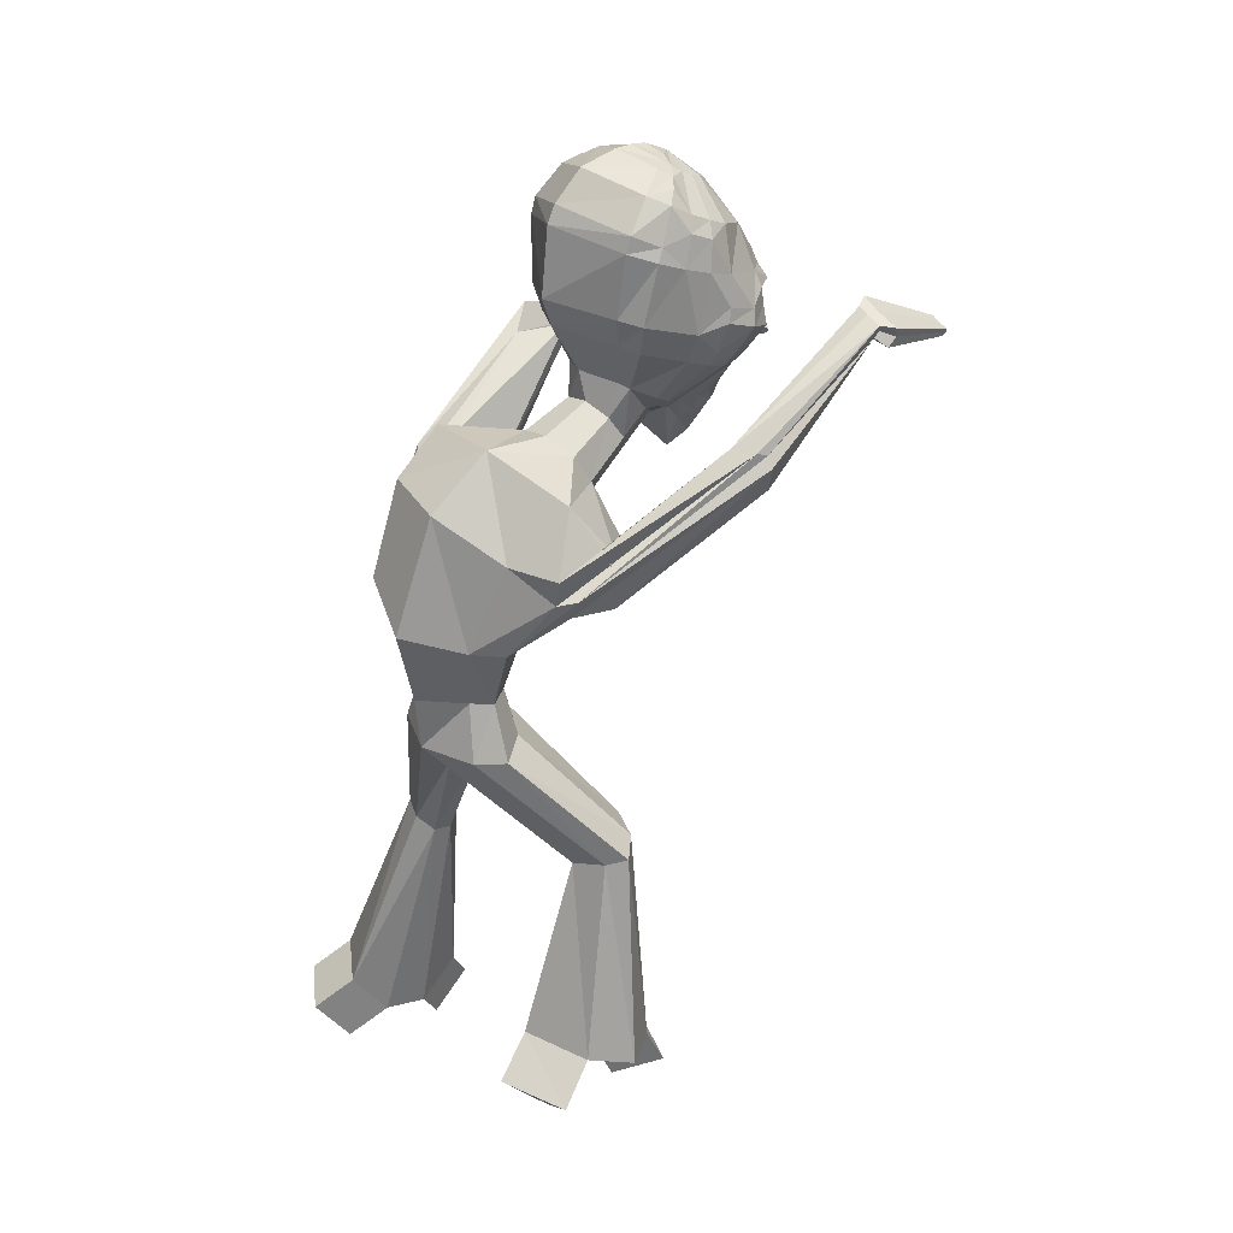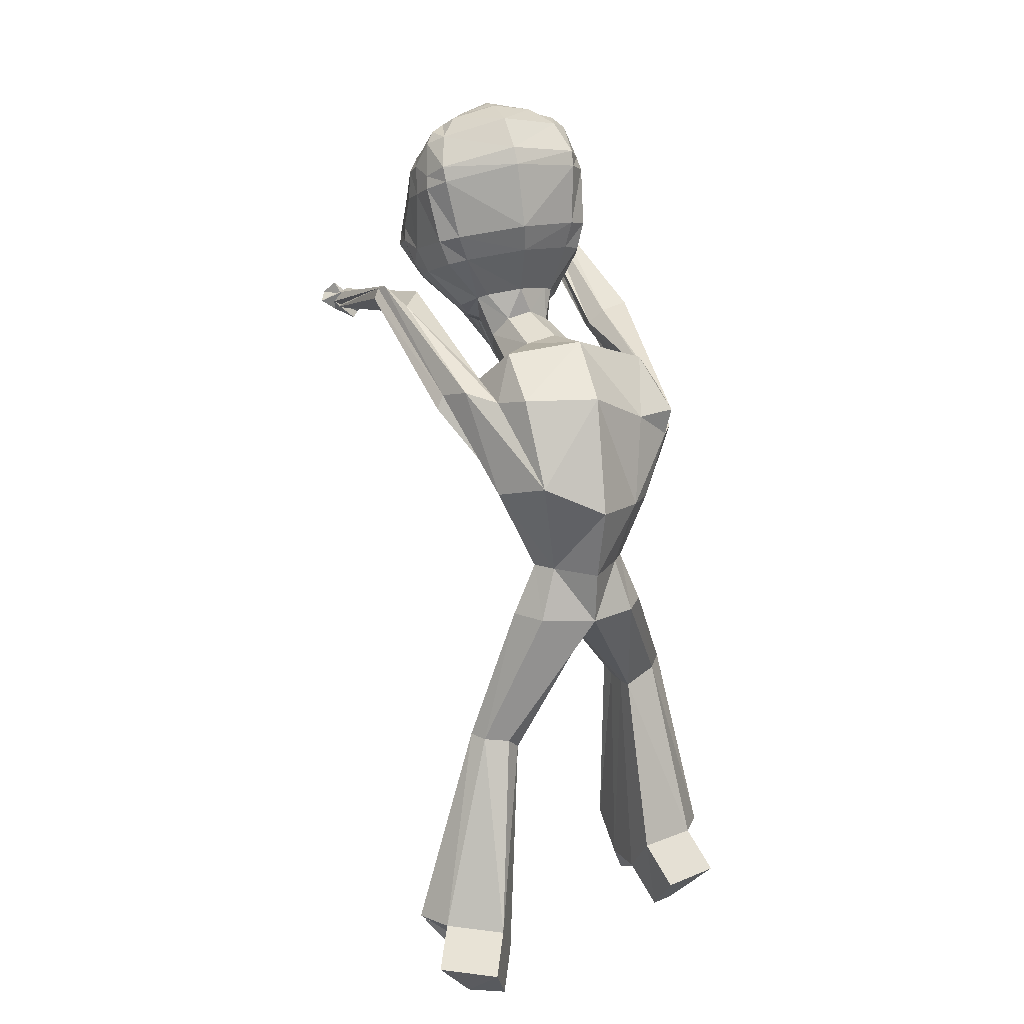
<metadata>
{"format":"obj","ext":"obj","renderer":"f3d","projection":"perspective","resolution":1024,"background":"white","views":[{"elev":32.0,"azim":50.0,"up":"+Y"},{"elev":19.7,"azim":-21.1,"up":"+Y"}]}
</metadata>
<code>
o Cube
v -0.5978 9.641 -2.633
v -1.002 9.311 -2.537
v -1.106 9.161 -2.481
v -1.144 8.864 -2.417
v -1.112 8.301 -2.249
v -1.006 8.041 -2.165
v -0.6531 7.643 -2.003
v -0.5646 9.607 -2.736
v -0.9416 9.222 -2.738
v -1.095 8.784 -2.673
v -1.142 8.489 -2.611
v -1.154 8.342 -2.577
v -1.069 8.071 -2.468
v -1.006 7.952 -2.402
v -0.6409 7.578 -2.139
v -0.5489 7.515 -2.076
v -0.4296 7.474 -2.012
v -1.085 8.399 -2.908
v -1.118 8.229 -2.884
v -0.9757 7.972 -2.726
v -0.9098 7.859 -2.636
v -0.5143 7.458 -2.186
v -0.6652 9.11 -3.062
v -0.8057 8.661 -3.127
v -0.8745 8.504 -3.15
v -0.8917 8.333 -3.144
v -0.9251 8.144 -3.145
v -0.8075 7.896 -2.943
v -0.7315 7.781 -2.834
v -0.435 7.41 -2.285
v -0.3261 9.513 -2.928
v -0.4862 9.073 -3.15
v -0.5523 8.792 -3.272
v -0.5792 8.645 -3.313
v -0.6251 8.487 -3.387
v -0.5966 8.323 -3.26
v -0.5819 8.163 -3.232
v -0.5789 8.016 -3.161
v -0.5543 7.868 -3.1
v -0.518 7.713 -3.017
v -0.4838 7.568 -2.9
v -0.4549 7.464 -2.763
v -0.43 7.414 -2.627
v -0.387 7.394 -2.491
v -0.321 7.366 -2.351
v -0.2638 7.345 -2.209
v -0.2153 8.591 -3.341
v -0.1219 8.211 -3.359
v -0.2651 8.061 -3.277
v -0.2638 7.667 -3.152
v -0.2664 7.465 -3.051
v -0.2854 7.297 -2.908
v -0.2516 7.197 -2.729
v -0.2136 7.17 -2.547
v -0.1183 9.509 -2.985
v -0.001655 8.251 -3.411
v 0.017 7.615 -3.289
v 0.01173 7.384 -3.14
v 0.01017 6.873 -2.804
v 0.000965 6.782 -2.552
v -0.1864 6.796 -2.033
v -0.05779 7.186 -2.187
v 0.1525 8.619 -3.316
v 0.1156 8.227 -3.342
v 0.2653 8.098 -3.241
v 0.2746 7.695 -3.121
v 0.2691 7.494 -3.018
v 0.283 7.324 -2.878
v 0.2334 7.214 -2.704
v 0.1746 7.181 -2.529
v 0.07693 9.542 -2.899
v 0.3246 9.129 -3.094
v 0.4447 8.862 -3.203
v 0.4967 8.72 -3.238
v 0.574 8.571 -3.304
v 0.5513 8.403 -3.18
v 0.5556 8.242 -3.153
v 0.5655 8.093 -3.084
v 0.5418 7.935 -3.029
v 0.4993 7.769 -2.955
v 0.4562 7.615 -2.848
v 0.4154 7.504 -2.718
v 0.3767 7.45 -2.59
v 0.315 7.422 -2.464
v 0.2296 7.379 -2.335
v 0.1511 7.35 -2.204
v -0.1629 9.802 -2.643
v 0.4824 9.19 -2.982
v 0.6908 8.764 -3.021
v 0.7837 8.62 -3.034
v 0.8233 8.453 -3.025
v 0.8826 8.269 -3.02
v 0.7667 7.995 -2.84
v 0.6798 7.862 -2.748
v 0.3426 7.439 -2.26
v 0.9717 8.542 -2.765
v 1.024 8.378 -2.736
v 0.8911 8.09 -2.604
v 0.8219 7.96 -2.532
v 0.4102 7.491 -2.157
v 0.27 9.663 -2.677
v 0.6944 9.336 -2.625
v 0.8949 8.923 -2.534
v 0.9742 8.636 -2.465
v 1.002 8.492 -2.427
v 0.9346 8.198 -2.339
v 0.8752 8.062 -2.292
v 0.5211 7.619 -2.098
v 0.4252 7.542 -2.052
v 0.3054 7.484 -2.007
v 0.2848 9.703 -2.571
v 0.7132 9.431 -2.418
v 0.8297 9.297 -2.346
v 0.8976 9.006 -2.275
v 0.921 8.439 -2.112
v 0.8349 8.147 -2.062
v 0.5153 7.687 -1.965
v 0.2626 9.753 -2.469
v 0.6835 9.532 -2.213
v 0.7815 9.394 -2.131
v 0.8405 9.095 -2.017
v 0.2144 9.811 -2.381
v 0.3724 9.79 -2.261
v 0.537 9.75 -2.125
v 0.6361 9.651 -2.009
v 0.7265 9.321 -1.83
v 0.756 9.193 -1.761
v 0.7276 8.593 -1.611
v 0.6639 8.299 -1.631
v 0.3761 7.802 -1.747
v 0.02838 9.863 -2.439
v 0.1374 9.867 -2.313
v 0.2605 9.858 -2.164
v 0.4541 9.725 -1.864
v 0.5645 9.445 -1.594
v 0.5618 9.283 -1.538
v 0.5192 8.64 -1.465
v 0.464 8.341 -1.525
v 0.2726 7.844 -1.684
v -0.1889 9.919 -2.399
v -0.2016 9.938 -2.243
v -0.2136 9.936 -2.066
v -0.235 9.848 -1.669
v -0.2379 9.569 -1.361
v -0.231 9.393 -1.267
v -0.1891 8.703 -1.154
v -0.1565 8.415 -1.233
v -0.09503 7.9 -1.509
v -0.3859 9.832 -2.468
v -0.5107 9.818 -2.358
v -0.6521 9.793 -2.228
v -0.8664 9.633 -1.957
v -0.9659 9.336 -1.704
v -0.9537 9.175 -1.644
v -0.8363 8.55 -1.545
v -0.7283 8.272 -1.582
v -0.4431 7.819 -1.681
v -0.5692 9.753 -2.435
v -0.7376 9.711 -2.339
v -0.9115 9.648 -2.227
v -1.011 9.535 -2.124
v -1.08 9.195 -1.956
v -1.098 9.062 -1.891
v -1.012 8.477 -1.723
v -0.9086 8.207 -1.712
v -0.5402 7.769 -1.765
v -0.596 9.691 -2.529
v -1.015 9.414 -2.331
v -1.103 9.263 -2.262
v -1.133 8.957 -2.155
v -0.06612 6.699 -1.347
v -0.09732 7.021 -1.876
v 0.2645 6.777 -1.338
v 0.1685 7.073 -1.843
v 0.4465 7.027 -1.216
v 0.3138 7.269 -1.727
v 0.377 7.308 -1.059
v 0.2543 7.498 -1.588
v 0.09797 7.46 -0.9437
v 0.02008 7.619 -1.497
v -0.2281 7.388 -0.962
v -0.2529 7.558 -1.507
v -0.407 7.076 -1.029
v -0.4032 7.35 -1.619
v -0.3438 6.851 -1.239
v -0.3388 7.128 -1.771
v -0.02546 6.288 -1.45
v 0.9102 6.493 -1.253
v 1.276 6.731 -0.8197
v 0.9798 7.224 -0.5203
v 0.1129 7.555 -0.2392
v -0.7174 7.48 -0.2865
v -0.6992 6.647 -0.8271
v -0.8746 6.515 -1.117
v -0.02692 5.914 -1.055
v 0.7083 6.066 -0.8197
v 0.7528 6.692 0.04568
v 0.06553 7.064 0.3905
v -0.7117 7.072 0.2109
v -1.142 7.805 -2.188
v -0.8259 6.184 -0.7188
v -0.009787 5.705 -0.5077
v 0.5529 5.687 -0.2467
v 0.8039 5.768 0.117
v 0.5593 5.785 0.3802
v -0.00078 5.87 0.8064
v -0.6374 6.166 0.6017
v -0.9822 5.995 0.09953
v -0.6728 5.766 -0.2342
v -0.007001 5.082 -0.3414
v 0.3647 5.079 -0.1644
v 0.521 5.073 0.06643
v 0.3707 5.082 0.2561
v -0.007102 5.087 0.6293
v -0.3859 5.098 0.2778
v -0.5407 5.092 0.07114
v -0.3833 5.082 -0.1835
v -0.009236 4.529 -0.5055
v 0.5198 4.593 -0.2065
v 0.7548 4.512 0.09914
v 0.5411 4.498 0.3573
v -0.007001 4.52 0.5824
v -0.5545 4.517 0.3559
v -0.7786 4.525 0.05525
v -0.5539 4.53 -0.2812
v -0.006592 4.211 -0.1631
v -0.007001 4.21 0.2351
v -0.867 2.954 0.1071
v -1.126 2.974 0.000254
v -1.232 2.99 -0.1631
v -1.127 2.989 -0.3046
v -0.8627 2.973 -0.412
v -0.7107 2.809 -0.008578
v -0.6874 2.787 -0.1956
v -1.214 0.8829 0.8255
v -1.777 0.8947 0.4674
v -1.972 0.8588 0.08739
v -1.661 0.7714 -0.2326
v -1.016 0.6746 -0.3815
v -1.013 0.4583 0.5323
v -1.396 0.479 0.37
v -1.467 0.466 0.2324
v -1.354 0.4344 0.1166
v -0.9412 0.382 0.09913
v -0.9522 7.14 -0.5993
v -0.758 6.733 -1.014
v -0.7986 6.47 -0.9984
v -0.9058 6.981 -0.1222
v -1.158 6.589 -0.8536
v -1.191 7.057 -0.3791
v -1.352 6.966 -0.6909
v -1.425 6.815 -0.6627
v -1.217 7.732 -2.349
v -1.307 7.554 -2.307
v -1.404 7.742 -1.784
v -1.508 7.591 -2.236
v -1.589 7.945 -2.03
v -1.635 7.9 -2.13
v -1.692 7.788 -2.104
v -1.475 7.477 -4.012
v -1.524 7.4 -4.081
v -1.392 7.351 -3.968
v -1.541 7.44 -3.991
v -1.481 7.296 -3.946
v -1.649 7.332 -3.972
v -1.561 7.281 -3.993
v -1.61 7.261 -3.949
v 1.304 6.554 -0.9224
v 1.313 6.525 -0.7975
v 1.27 6.85 -0.6632
v 1.23 6.117 -0.85
v 1.058 8.041 -3.987
v 1.24 6.665 -0.1764
v 1.197 6.2 -0.3484
v 1.304 6.419 -0.3472
v 1.175 6.38 -0.1866
v 1.283 6.95 -2.45
v 1.155 7.117 -2.477
v 1.117 7.2 -2.298
v 1.545 6.946 -2.487
v 1.271 7.361 -2.236
v 1.688 7.26 -2.38
v 1.607 7.365 -2.397
v 1.584 7.417 -2.285
v 1.063 8.125 -4.089
v 1.099 8.238 -4.048
v 1.197 8.038 -3.978
v 1.197 7.777 -4.938
v 1.23 8.195 -4.027
v 1.38 8.017 -3.983
v 1.383 8.07 -4.048
v 1.406 8.141 -4.021
v 0.899 3.412 -1.169
v 1.284 3.419 -1.011
v 1.458 3.292 -0.8342
v 1.309 3.226 -0.6515
v 0.9357 3.098 -0.5327
v 0.9174 3.058 -0.9938
v 0.924 3.066 -0.7294
v 0.9063 1.025 -1.243
v 1.611 1.034 -0.9625
v 1.908 1.08 -0.5421
v 1.624 1.148 -0.152
v 0.9339 1.22 0.1232
v 0.8963 0.6962 -0.7429
v 1.151 0.6995 -0.6412
v 1.259 0.7164 -0.489
v 1.156 0.741 -0.3478
v 0.9043 0.7672 -0.2413
v -1.757 7.303 -4.174
v -1.685 7.384 -4.313
v -1.581 7.523 -4.193
v -1.612 7.213 -4.083
v 0.9632 7.963 -4.077
v -1.47 7.419 -4.105
v -1.397 7.099 -3.994
v -1.317 7.155 -4.077
v -1.281 7.251 -4.009
v -1.299 6.95 -5.009
v -1.263 6.995 -5.061
v -1.233 7.061 -5.023
v -1.224 6.925 -4.974
v -1.196 6.961 -5.016
v -1.172 7.013 -4.985
v -1.125 6.883 -4.938
v -1.103 6.911 -4.971
v -1.083 6.953 -4.947
v 0.9721 8.101 -4.244
v 1.031 8.286 -4.176
v 1.19 7.958 -4.063
v -1.742 0.4355 -0.4523
v 1.244 8.214 -4.142
v 1.488 7.924 -4.071
v 1.494 8.011 -4.176
v 1.531 8.127 -4.133
v 1.201 7.833 -5.006
v 1.225 7.908 -4.978
v 1.289 7.775 -4.932
v 1.292 7.819 -4.986
v 1.311 7.879 -4.965
v 1.41 7.761 -4.936
v 1.412 7.796 -4.978
v 1.427 7.843 -4.961
v -1.096 0.3363 -0.5906
v -1.435 0.09848 -0.1031
v -1.022 0.04609 -0.1206
v 1.049 0.7103 -1.351
v 1.753 0.7192 -1.07
v 1.039 0.3819 -0.8502
v 1.294 0.3852 -0.7486
v -1.428 0.5626 1.195
v -1.991 0.5744 0.8371
v -1.227 0.138 0.902
v -1.611 0.1587 0.7397
v 1.759 0.7993 0.252
v 1.063 0.8717 0.5462
v 1.291 0.3921 0.0563
v 1.039 0.4183 0.1628
f 10 11 4
f 11 12 5
f 12 19 20
f 12 11 18
f 26 18 25
f 100 108 109
f 13 20 21
f 18 10 24
f 30 22 21
f 15 22 16
f 6 14 15
f 19 18 26
f 21 20 28
f 46 62 172
f 29 28 39
f 38 28 27
f 25 35 36
f 45 30 44
f 23 32 33
f 41 29 40
f 72 73 63
f 43 29 42
f 79 78 93
f 26 36 37
f 17 22 46
f 24 34 35
f 44 30 43
f 73 72 88
f 29 41 42
f 17 46 186
f 38 49 39
f 44 43 53
f 41 51 52
f 65 79 66
f 37 48 49
f 40 39 50
f 42 52 53
f 41 40 50
f 66 79 80
f 39 28 38
f 50 57 58
f 65 56 64
f 174 86 110
f 76 77 64
f 54 53 59
f 57 50 56
f 79 65 78
f 36 56 48
f 52 58 59
f 35 34 47
f 62 60 85
f 63 47 55
f 57 66 67
f 48 56 49
f 73 74 63
f 45 60 62
f 75 76 56
f 59 69 70
f 55 72 63
f 47 32 55
f 66 57 56
f 50 39 49
f 67 81 82
f 55 32 31
f 56 65 66
f 65 64 77
f 37 38 27
f 54 60 45
f 33 47 34
f 68 82 83
f 55 71 72
f 66 80 81
f 55 31 87
f 56 50 49
f 63 74 75
f 85 60 70
f 36 35 56
f 69 83 84
f 56 47 63
f 77 76 91
f 75 74 89
f 84 83 95
f 74 73 89
f 82 81 94
f 88 71 101
f 79 93 94
f 77 92 78
f 76 75 90
f 85 84 95
f 34 24 33
f 80 94 81
f 33 32 47
f 8 31 23
f 83 82 94
f 93 78 92
f 92 97 98
f 91 96 97
f 91 90 96
f 110 109 130
f 93 98 99
f 20 19 27
f 96 89 103
f 100 95 94
f 6 5 13
f 103 114 104
f 108 100 99
f 32 23 31
f 12 13 5
f 96 104 105
f 110 86 95
f 72 71 88
f 98 106 107
f 106 115 116
f 121 114 113
f 107 116 117
f 97 105 106
f 113 102 112
f 115 114 121
f 115 121 128
f 120 119 125
f 112 119 120
f 167 1 2
f 126 127 121
f 122 123 118
f 118 123 119
f 122 132 133
f 156 155 164
f 94 95 83
f 126 135 136
f 149 158 150
f 128 137 138
f 127 136 137
f 136 145 146
f 150 151 142
f 149 150 141
f 133 142 143
f 131 140 141
f 155 156 147
f 135 144 145
f 148 157 182
f 143 142 151
f 132 141 142
f 137 146 147
f 146 145 154
f 149 87 158
f 154 153 162
f 87 131 122
f 163 164 155
f 151 150 158
f 168 161 160
f 124 119 123
f 3 4 170
f 168 160 159
f 125 119 124
f 163 170 164
f 127 128 121
f 101 71 87
f 71 55 87
f 31 8 87
f 111 87 118
f 167 158 87
f 30 29 43
f 131 132 122
f 122 118 87
f 101 87 111
f 165 164 5
f 167 87 1
f 1 8 9
f 118 119 112
f 129 116 115
f 8 1 87
f 4 5 170
f 164 170 5
f 116 129 130
f 169 168 2
f 111 112 102
f 6 7 166
f 171 172 174
f 173 174 176
f 175 176 178
f 177 178 180
f 180 182 181
f 181 182 184
f 186 172 171
f 184 186 185
f 185 171 187
f 138 147 148
f 139 148 180
f 156 157 148
f 130 129 138
f 166 157 156
f 182 157 166
f 182 166 184
f 139 178 130
f 178 176 130
f 145 144 153
f 144 135 134
f 144 143 152
f 153 152 161
f 135 126 125
f 125 124 134
f 124 123 134
f 123 133 134
f 161 152 160
f 160 152 159
f 152 151 159
f 149 140 87
f 131 87 140
f 106 105 115
f 104 114 115
f 15 14 21
f 103 89 88
f 10 9 23
f 62 86 174
f 117 130 109
f 130 176 110
f 16 17 166
f 16 166 7
f 184 166 17
f 125 126 120
f 2 9 3
f 10 4 3
f 169 161 168
f 161 169 162
f 162 169 170
f 113 114 103
f 168 159 167
f 158 167 159
f 58 68 59
f 194 187 195
f 185 194 193
f 183 193 192
f 181 192 191
f 177 179 191
f 175 177 190
f 175 189 188
f 173 188 187
f 201 195 202
f 208 207 250
f 209 208 251
f 191 192 199
f 191 198 197
f 204 203 274
f 204 275 276
f 187 188 196
f 202 210 217
f 201 209 252
f 207 199 248
f 198 199 207
f 198 206 205
f 197 205 276
f 196 271 274
f 196 203 202
f 217 210 218
f 209 217 216
f 208 216 215
f 206 207 215
f 205 206 214
f 205 213 212
f 203 204 212
f 202 203 211
f 216 217 225
f 216 224 223
f 215 223 222
f 213 214 222
f 212 213 221
f 212 220 219
f 211 219 218
f 299 227 226
f 226 234 232
f 227 222 228
f 226 218 293
f 227 299 297
f 240 241 243
f 234 244 239
f 233 228 235
f 225 218 232
f 224 225 231
f 224 230 229
f 223 229 228
f 239 244 346
f 238 243 242
f 236 237 242
f 235 351 353
f 244 234 233
f 231 232 239
f 230 231 238
f 230 237 236
f 229 236 235
f 233 234 226
f 251 250 257
f 251 258 259
f 252 259 256
f 250 248 255
f 192 245 248
f 194 201 249
f 193 194 247
f 193 246 245
f 258 257 265
f 258 266 267
f 256 259 267
f 257 255 263
f 245 200 255
f 249 256 254
f 246 247 254
f 246 253 200
f 266 265 316
f 266 317 318
f 264 267 318
f 265 263 313
f 200 260 263
f 254 256 264
f 253 254 262
f 253 261 260
f 275 274 282
f 275 283 284
f 273 276 284
f 271 280 282
f 188 268 271
f 190 197 273
f 189 190 270
f 189 269 268
f 283 282 290
f 283 291 292
f 281 284 292
f 280 287 290
f 271 268 277
f 270 273 281
f 269 270 279
f 268 269 278
f 291 290 333
f 291 334 335
f 292 335 332
f 290 287 330
f 277 272 287
f 279 281 289
f 278 279 286
f 278 285 272
f 298 293 300
f 299 309 304
f 308 305 306
f 299 298 305
f 221 222 297
f 220 221 296
f 220 295 294
f 219 294 293
f 303 355 357
f 303 308 307
f 301 302 307
f 306 350 348
f 297 304 303
f 296 303 302
f 295 302 301
f 294 301 300
f 317 316 325
f 317 326 327
f 318 327 324
f 316 313 322
f 263 260 310
f 262 264 315
f 261 262 312
f 261 311 310
f 321 324 323
f 319 320 323
f 324 327 326
f 322 323 326
f 313 310 319
f 315 324 321
f 311 312 321
f 311 320 319
f 334 333 341
f 334 342 343
f 335 343 340
f 333 330 338
f 272 314 330
f 286 289 332
f 285 286 329
f 285 328 314
f 337 340 339
f 288 336 339
f 340 343 342
f 338 339 342
f 330 314 288
f 332 340 337
f 328 329 337
f 328 336 288
f 344 346 345
f 243 238 331
f 243 345 346
f 239 344 331
f 347 348 350
f 305 300 347
f 306 305 349
f 301 348 347
f 351 352 354
f 241 354 352
f 241 240 353
f 235 236 352
f 356 358 357
f 304 309 358
f 309 308 357
f 304 356 355
f 4 11 5
f 13 12 20
f 19 12 18
f 14 13 21
f 10 18 11
f 18 24 25
f 29 30 21
f 7 6 15
f 27 19 26
f 29 21 28
f 186 46 172
f 40 29 39
f 26 25 36
f 24 23 33
f 27 26 37
f 22 17 16
f 30 45 46
f 46 22 30
f 25 24 35
f 89 73 88
f 184 17 186
f 54 44 53
f 42 41 52
f 38 37 49
f 43 42 53
f 51 41 50
f 51 50 58
f 176 174 110
f 56 76 64
f 60 54 59
f 37 36 48
f 58 52 51
f 52 59 53
f 56 35 47
f 86 62 85
f 58 57 67
f 46 45 62
f 60 59 70
f 68 67 82
f 78 65 77
f 44 54 45
f 69 68 83
f 67 66 81
f 56 63 75
f 84 85 70
f 70 69 84
f 92 77 91
f 90 75 89
f 102 88 101
f 80 79 94
f 91 76 90
f 9 8 23
f 93 92 98
f 92 91 97
f 94 93 99
f 28 20 27
f 89 96 90
f 96 103 104
f 99 100 94
f 14 6 13
f 107 108 99
f 97 96 105
f 100 109 110
f 110 95 100
f 95 86 85
f 99 98 107
f 107 106 116
f 120 121 113
f 108 107 117
f 98 97 106
f 113 112 120
f 168 167 2
f 120 126 121
f 123 122 133
f 165 156 164
f 127 126 136
f 129 128 138
f 128 127 137
f 137 136 146
f 141 150 142
f 140 149 141
f 134 133 143
f 132 131 141
f 146 155 147
f 136 135 145
f 180 148 182
f 152 143 151
f 133 132 142
f 138 137 147
f 155 146 154
f 163 154 162
f 154 163 155
f 159 151 158
f 169 3 170
f 6 165 5
f 2 1 9
f 111 118 112
f 128 129 115
f 117 116 130
f 3 169 2
f 101 111 102
f 165 6 166
f 173 171 174
f 175 173 176
f 177 175 178
f 179 177 180
f 179 180 181
f 183 181 184
f 185 186 171
f 183 184 185
f 194 185 187
f 139 138 148
f 178 139 180
f 147 156 148
f 139 130 138
f 165 166 156
f 154 145 153
f 143 144 134
f 153 144 152
f 162 153 161
f 134 135 125
f 105 104 115
f 22 15 21
f 102 103 88
f 24 10 23
f 172 62 174
f 108 117 109
f 15 16 7
f 9 10 3
f 163 162 170
f 102 113 103
f 68 58 67
f 68 69 59
f 201 194 195
f 183 185 193
f 181 183 192
f 179 181 191
f 190 177 191
f 189 175 190
f 173 175 188
f 171 173 187
f 209 201 202
f 251 208 250
f 252 209 251
f 198 191 199
f 190 191 197
f 275 204 274
f 205 204 276
f 195 187 196
f 209 202 217
f 249 201 252
f 250 207 248
f 206 198 207
f 197 198 205
f 273 197 276
f 203 196 274
f 195 196 202
f 225 217 218
f 208 209 216
f 207 208 215
f 214 206 215
f 213 205 214
f 204 205 212
f 211 203 212
f 210 202 211
f 224 216 225
f 215 216 223
f 214 215 222
f 221 213 222
f 220 212 221
f 211 212 219
f 210 211 218
f 298 299 226
f 218 226 232
f 233 227 228
f 298 226 293
f 222 227 297
f 243 244 240
f 241 242 243
f 232 234 239
f 240 233 235
f 231 225 232
f 230 224 231
f 223 224 229
f 222 223 228
f 344 239 346
f 237 238 242
f 241 236 242
f 240 235 353
f 240 244 233
f 238 231 239
f 237 230 238
f 229 230 236
f 228 229 235
f 227 233 226
f 258 251 257
f 252 251 259
f 249 252 256
f 257 250 255
f 199 192 248
f 247 194 249
f 246 193 247
f 192 193 245
f 266 258 265
f 259 258 267
f 264 256 267
f 265 257 263
f 248 245 255
f 247 249 254
f 253 246 254
f 245 246 200
f 317 266 316
f 267 266 318
f 315 264 318
f 316 265 313
f 255 200 263
f 262 254 264
f 261 253 262
f 200 253 260
f 283 275 282
f 276 275 284
f 281 273 284
f 274 271 282
f 196 188 271
f 270 190 273
f 269 189 270
f 188 189 268
f 291 283 290
f 284 283 292
f 289 281 292
f 282 280 290
f 280 271 277
f 279 270 281
f 278 269 279
f 277 268 278
f 334 291 333
f 292 291 335
f 289 292 332
f 333 290 330
f 280 277 287
f 286 279 289
f 285 278 286
f 277 278 272
f 305 298 300
f 297 299 304
f 305 308 309
f 308 306 307
f 309 299 305
f 296 221 297
f 295 220 296
f 219 220 294
f 218 219 293
f 308 303 357
f 302 303 307
f 306 301 307
f 301 306 348
f 296 297 303
f 295 296 302
f 294 295 301
f 293 294 300
f 326 317 325
f 318 317 327
f 315 318 324
f 325 316 322
f 313 263 310
f 312 262 315
f 311 261 312
f 260 261 310
f 320 321 323
f 322 319 323
f 323 324 326
f 325 322 326
f 322 313 319
f 312 315 321
f 320 311 321
f 310 311 319
f 342 334 341
f 335 334 343
f 332 335 340
f 341 333 338
f 287 272 330
f 329 286 332
f 328 285 329
f 272 285 314
f 336 337 339
f 338 288 339
f 339 340 342
f 341 338 342
f 338 330 288
f 329 332 337
f 336 328 337
f 314 328 288
f 331 344 345
f 345 243 331
f 244 243 346
f 238 239 331
f 349 347 350
f 349 305 347
f 350 306 349
f 300 301 347
f 353 351 354
f 236 241 352
f 354 241 353
f 351 235 352
f 355 356 357
f 356 304 358
f 358 309 357
f 303 304 355

</code>
